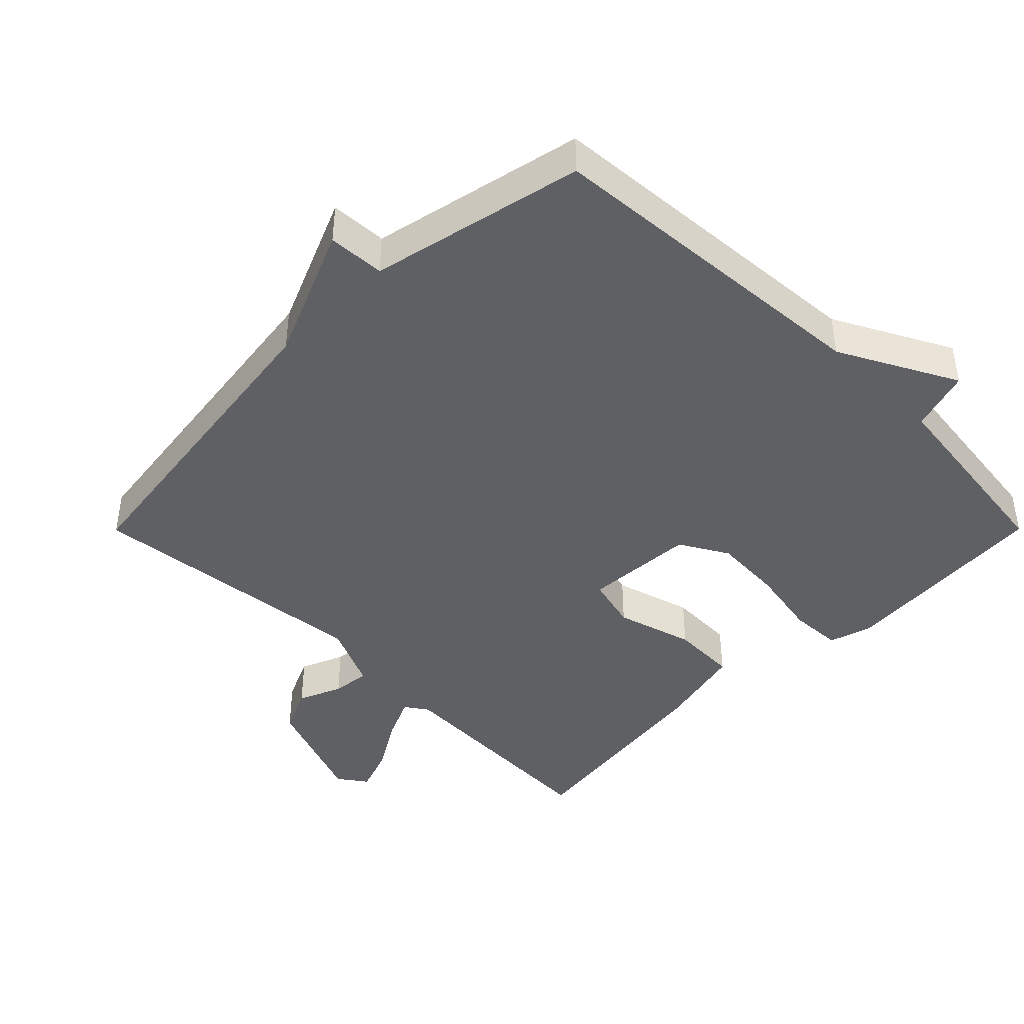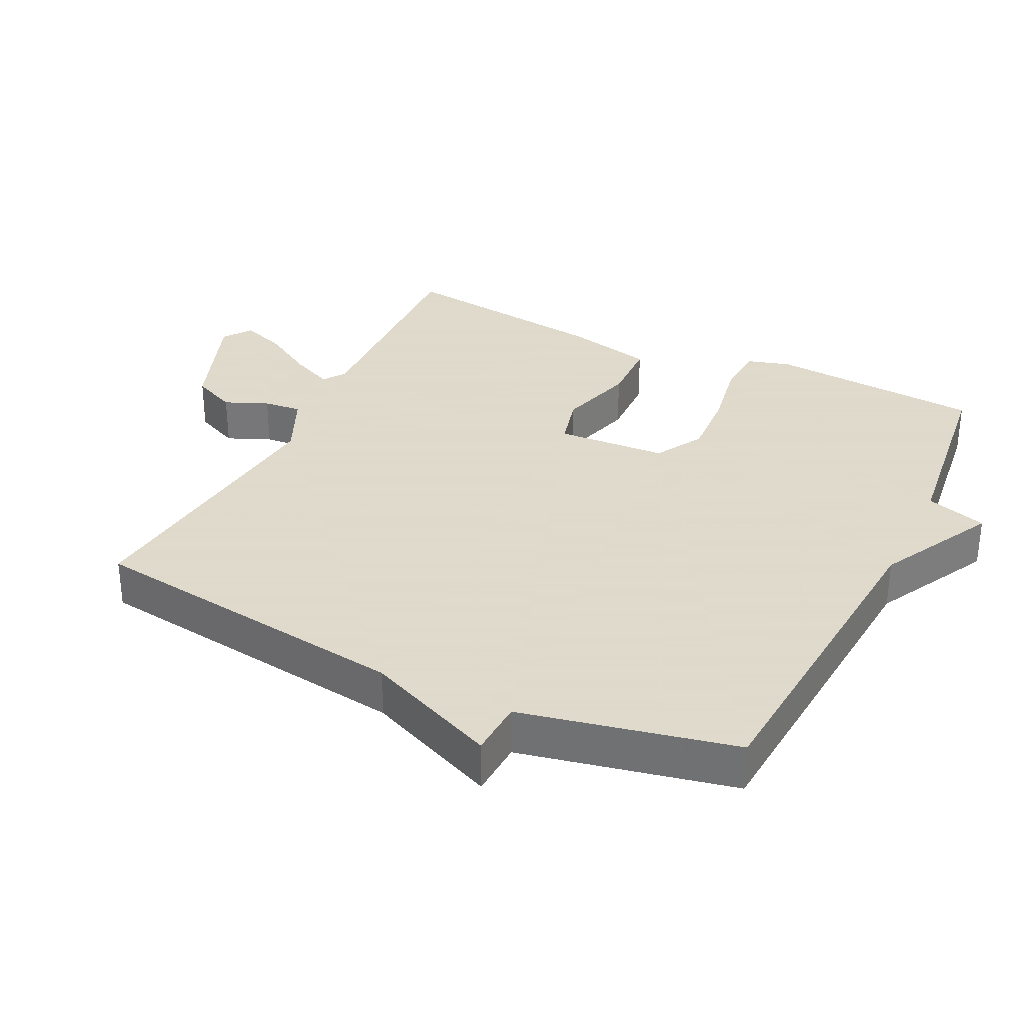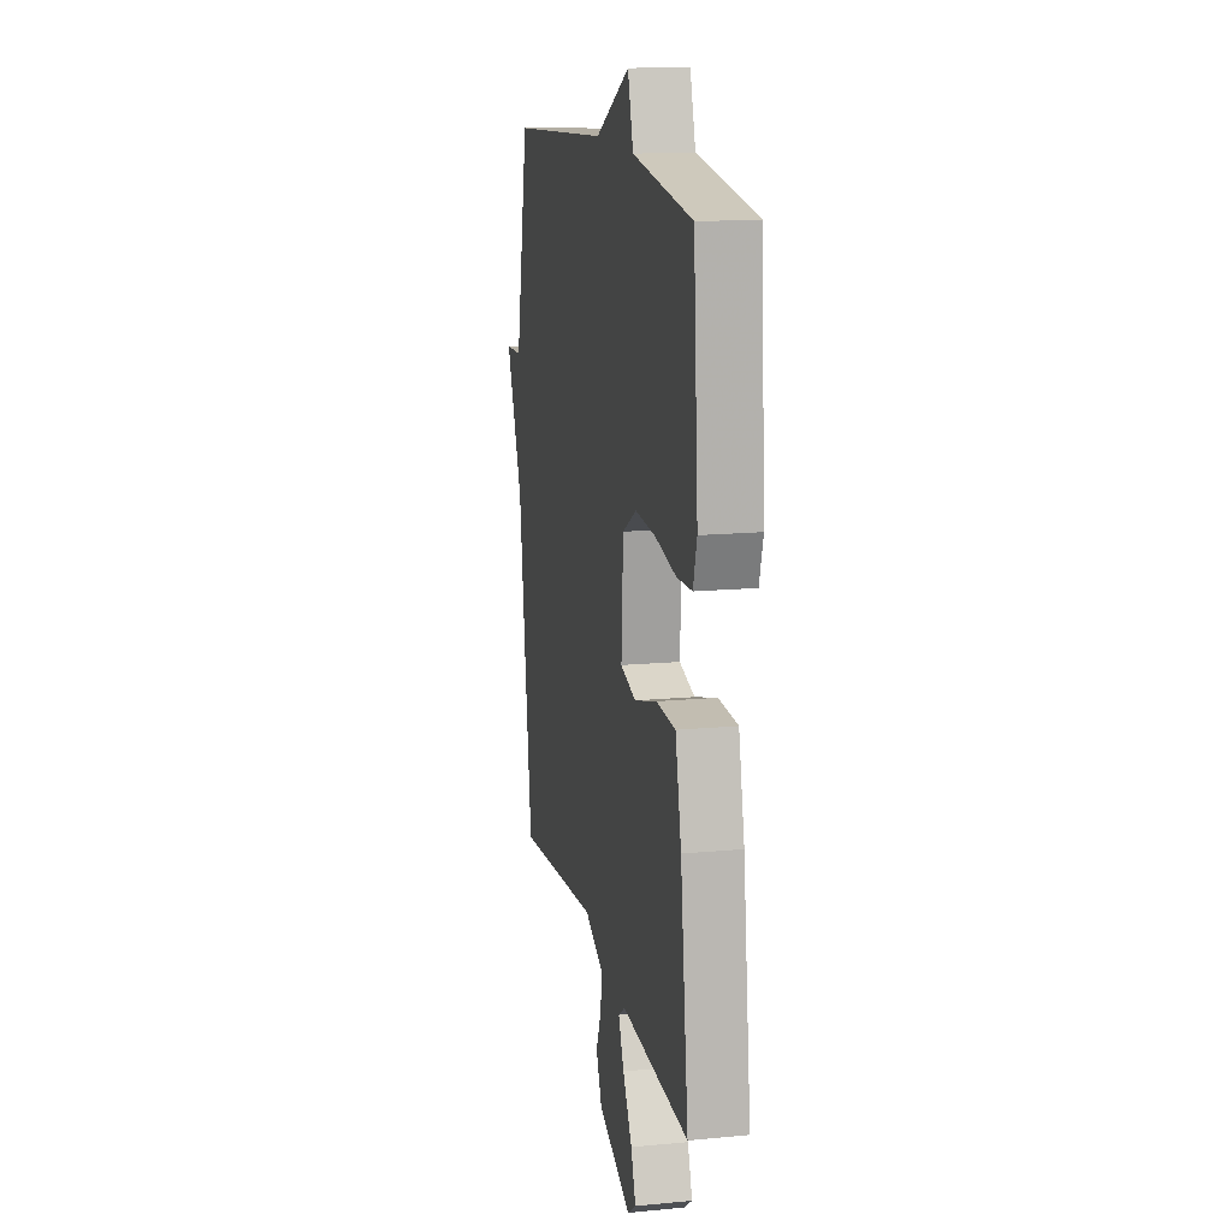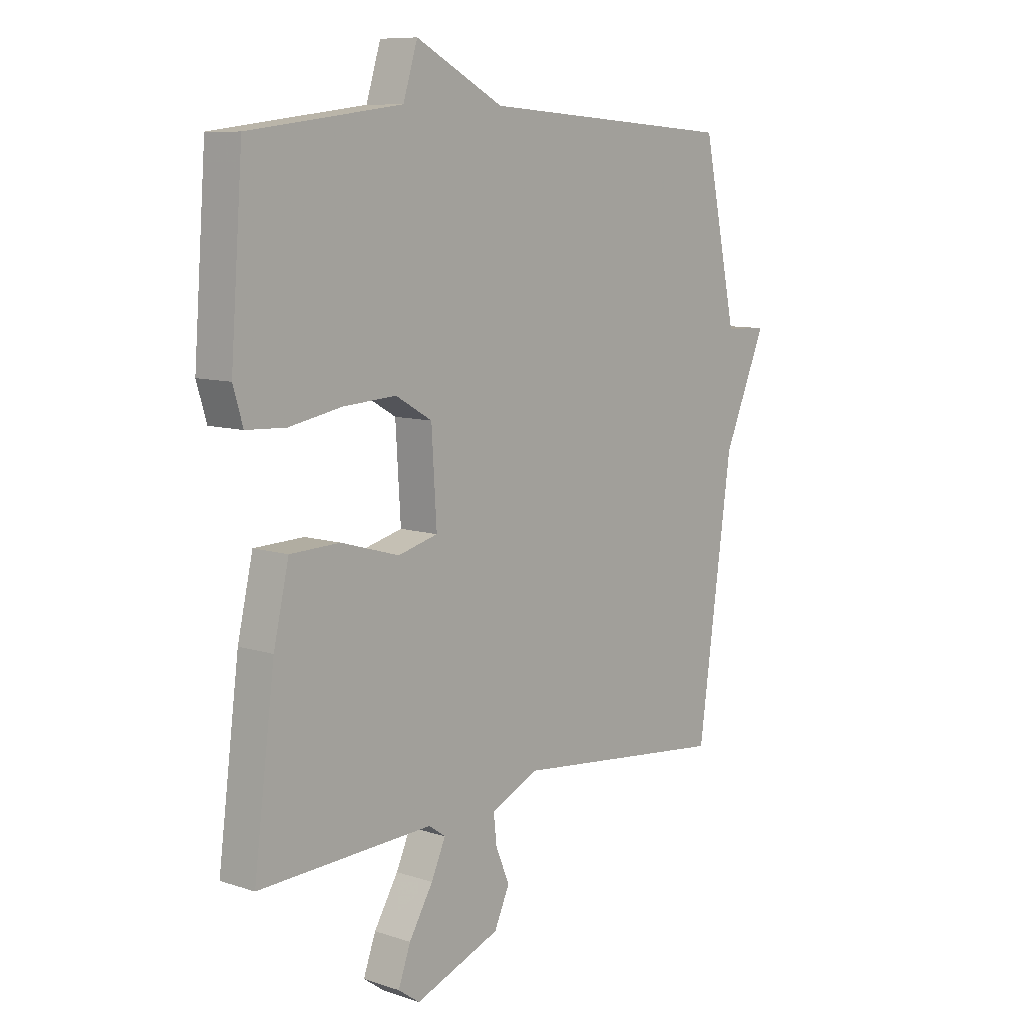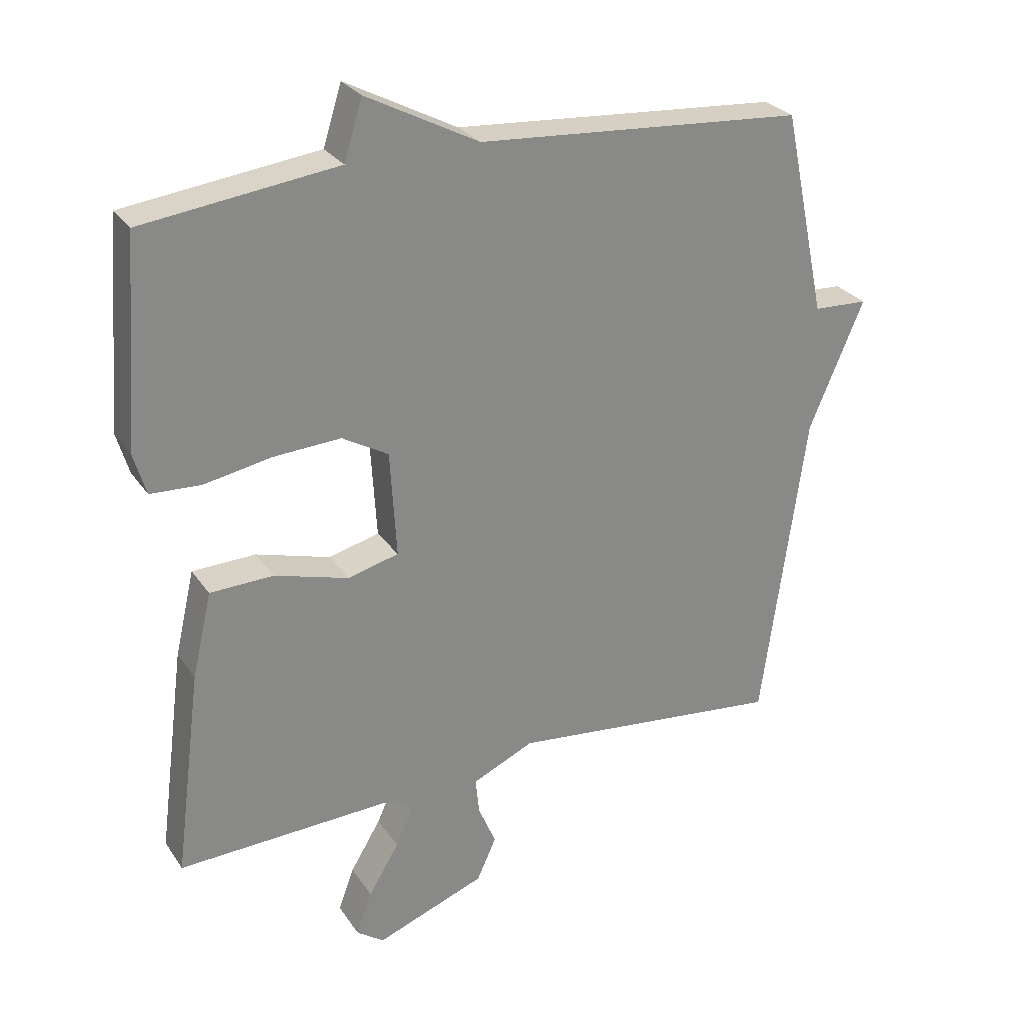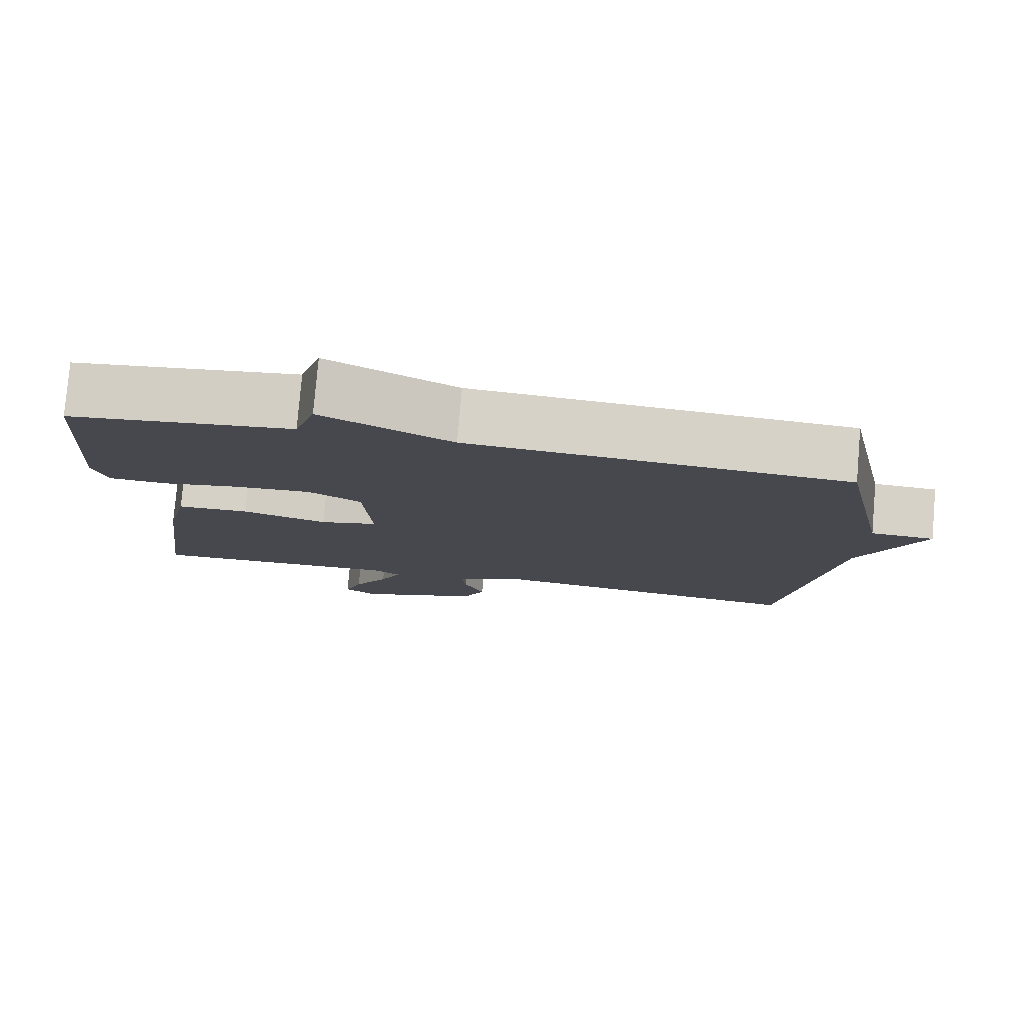
<metadata>
{"format":"obj","ext":"obj","renderer":"f3d","projection":"perspective","resolution":1024,"background":"white","views":[{"elev":-43.0,"azim":-44.9,"up":"+Y"},{"elev":32.4,"azim":-64.0,"up":"+Y"},{"elev":15.2,"azim":78.5,"up":"+Z"},{"elev":9.1,"azim":130.9,"up":"+Z"},{"elev":27.7,"azim":152.9,"up":"+Z"},{"elev":78.9,"azim":-175.1,"up":"+Z"}]}
</metadata>
<code>
v -0.5 0.07 -0.5
v -0.567 0.07 -0.015
v -0.651 0.07 0.181
v -0.567 0.07 0.185
v -0.5 0.07 0.5
v 0.002 0.07 0.537
v 0.174 0.07 0.627
v 0.202 0.07 0.537
v 0.5 0.07 0.5
v 0.524 0.07 0.184
v 0.505 0.07 0.12
v 0.428 0.07 0.116
v 0.324 0.07 0.135
v 0.221 0.07 0.141
v 0.15 0.07 0.1
v 0.14 0.07 -0.063
v 0.218 0.07 -0.083
v 0.332 0.07 -0.05
v 0.429 0.07 -0.053
v 0.459 0.07 -0.183
v 0.5 0.07 -0.5
v 0.159 0.07 -0.487
v 0.126 0.07 -0.51
v 0.154 0.07 -0.572
v 0.201 0.07 -0.65
v 0.225 0.07 -0.716
v 0.183 0.07 -0.746
v 0.015 0.07 -0.683
v -0.015 0.07 -0.617
v 0.012 0.07 -0.553
v 0.018 0.07 -0.497
v -0.077 0.07 -0.454
v -0.5 0 -0.5
v -0.567 0 -0.015
v -0.651 0 0.181
v -0.567 0 0.185
v -0.5 0 0.5
v 0.002 0 0.537
v 0.174 0 0.627
v 0.202 0 0.537
v 0.5 0 0.5
v 0.524 0 0.184
v 0.505 0 0.12
v 0.428 0 0.116
v 0.324 0 0.135
v 0.221 0 0.141
v 0.15 0 0.1
v 0.14 0 -0.063
v 0.218 0 -0.083
v 0.332 0 -0.05
v 0.429 0 -0.053
v 0.459 0 -0.183
v 0.5 0 -0.5
v 0.159 0 -0.487
v 0.126 0 -0.51
v 0.154 0 -0.572
v 0.201 0 -0.65
v 0.225 0 -0.716
v 0.183 0 -0.746
v 0.015 0 -0.683
v -0.015 0 -0.617
v 0.012 0 -0.553
v 0.018 0 -0.497
v -0.077 0 -0.454
f 28 29 30
f 27 28 30
f 26 27 30
f 25 26 30
f 24 25 30
f 23 24 30 31
f 22 23 31 32
f 21 22 32
f 20 21 32
f 19 20 32
f 18 19 32
f 17 18 32
f 11 12 13
f 10 11 13
f 9 10 13
f 8 9 13
f 8 13 14
f 7 8 14
f 6 7 14
f 6 14 15
f 5 6 15
f 4 5 15
f 4 15 16
f 3 4 16
f 2 3 16
f 16 17 32
f 2 16 32
f 1 2 32
f 62 61 60
f 62 60 59
f 62 59 58
f 62 58 57
f 62 57 56
f 63 62 56 55
f 64 63 55 54
f 64 54 53
f 64 53 52
f 64 52 51
f 64 51 50
f 64 50 49
f 45 44 43
f 45 43 42
f 45 42 41
f 45 41 40
f 46 45 40
f 46 40 39
f 46 39 38
f 47 46 38
f 47 38 37
f 47 37 36
f 48 47 36
f 48 36 35
f 48 35 34
f 64 49 48
f 64 48 34
f 64 34 33
f 1 33 34 2
f 2 34 35 3
f 3 35 36 4
f 4 36 37 5
f 5 37 38 6
f 6 38 39 7
f 7 39 40 8
f 8 40 41 9
f 9 41 42 10
f 10 42 43 11
f 11 43 44 12
f 12 44 45 13
f 13 45 46 14
f 14 46 47 15
f 15 47 48 16
f 16 48 49 17
f 17 49 50 18
f 18 50 51 19
f 19 51 52 20
f 20 52 53 21
f 21 53 54 22
f 22 54 55 23
f 23 55 56 24
f 24 56 57 25
f 25 57 58 26
f 26 58 59 27
f 27 59 60 28
f 28 60 61 29
f 29 61 62 30
f 30 62 63 31
f 31 63 64 32
f 32 64 33 1

</code>
